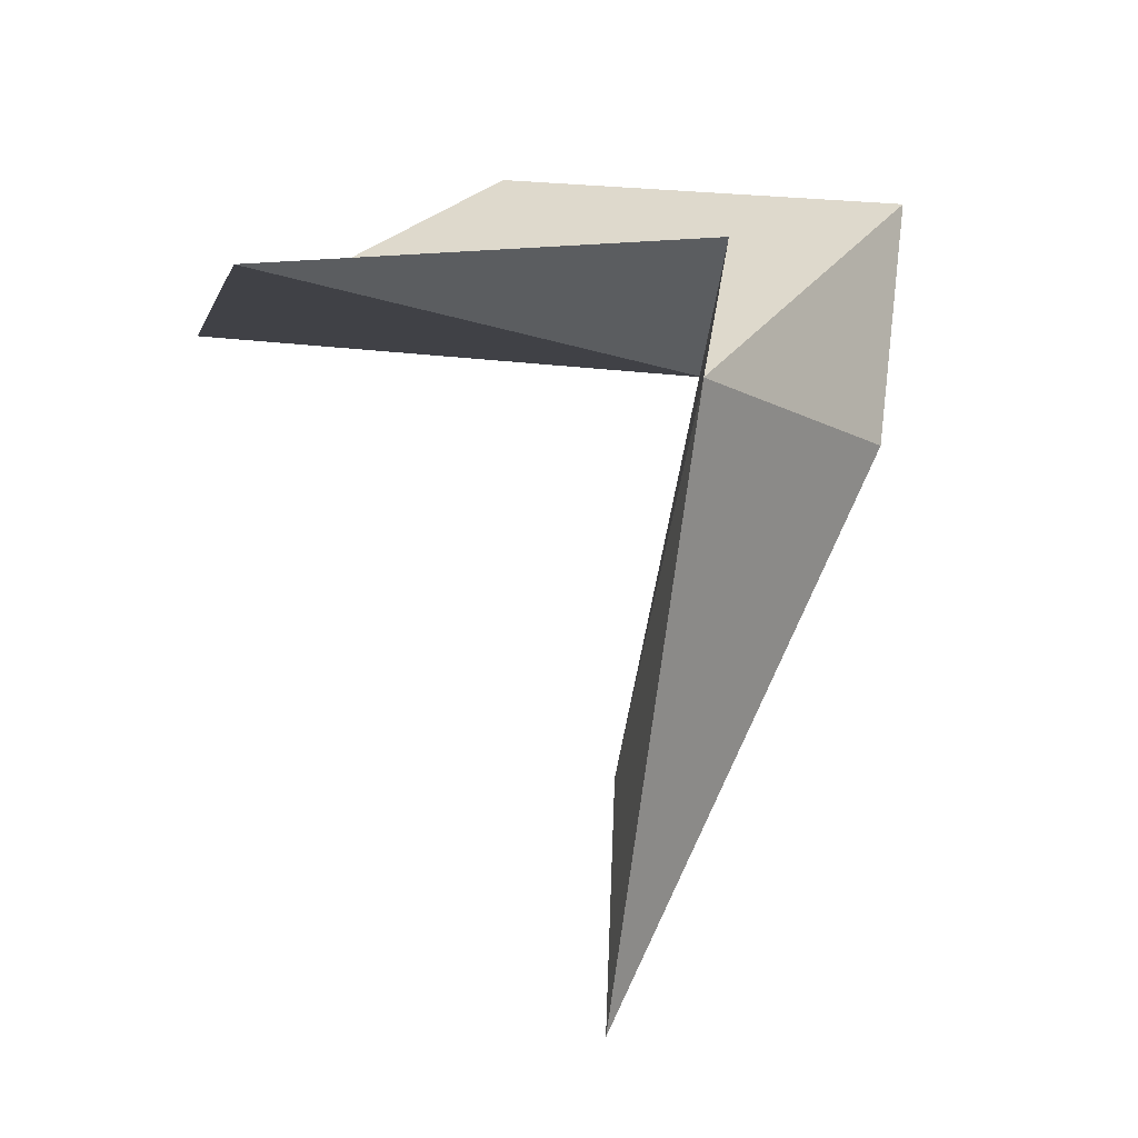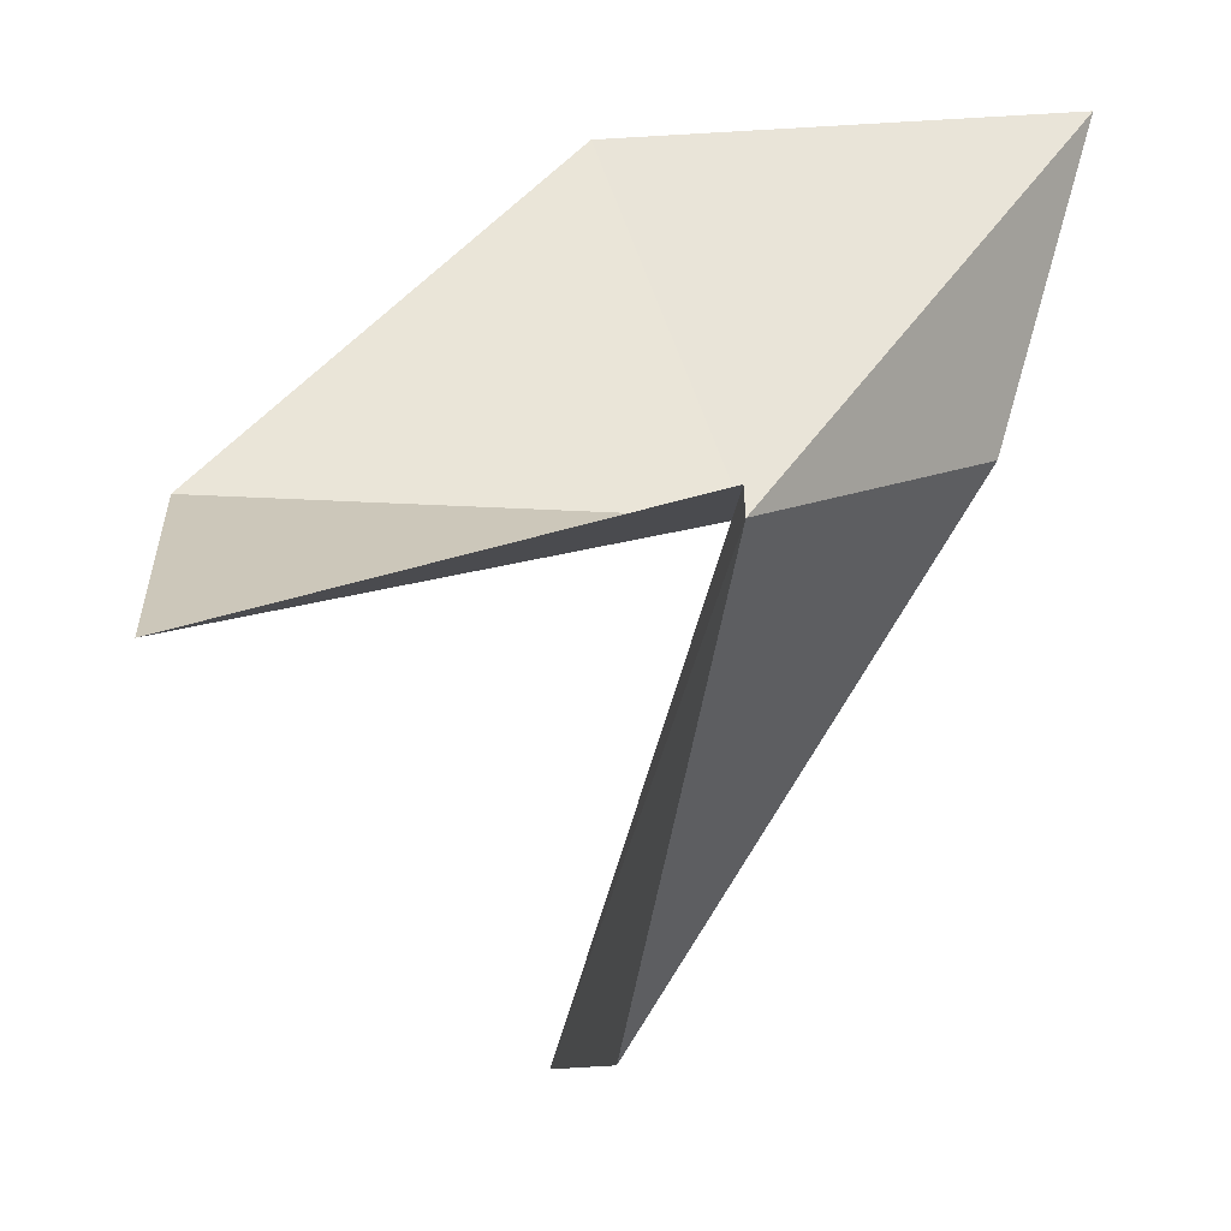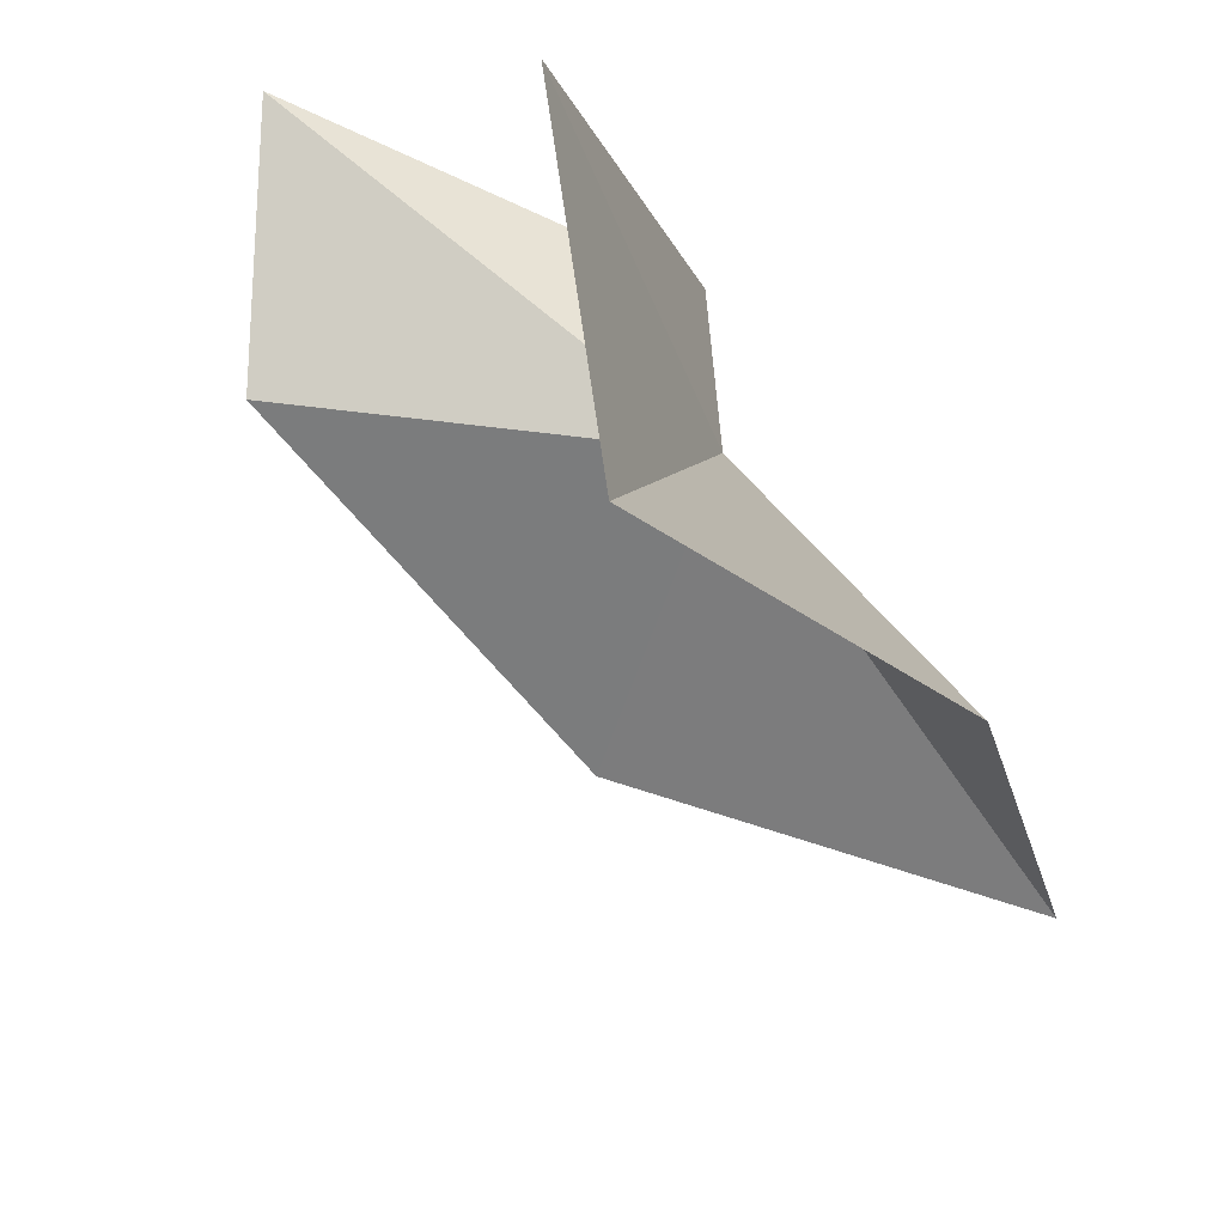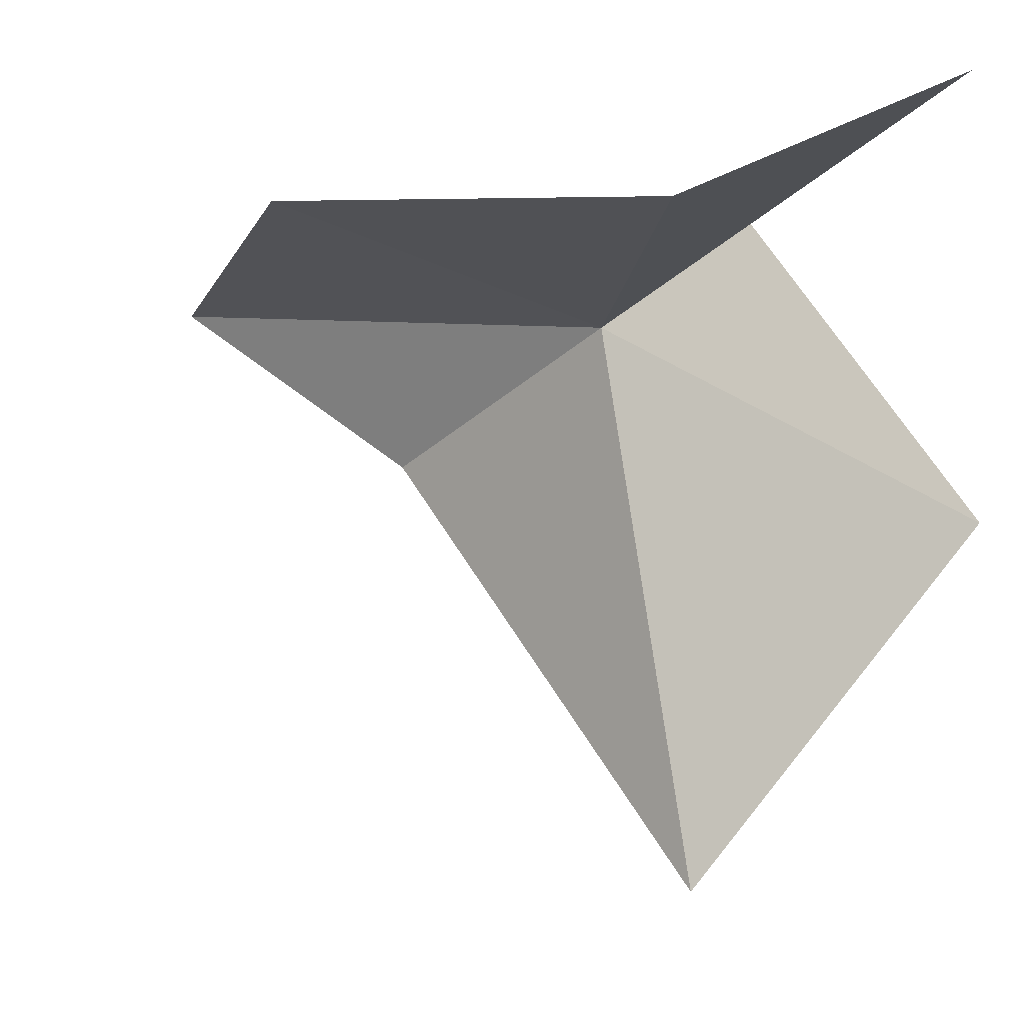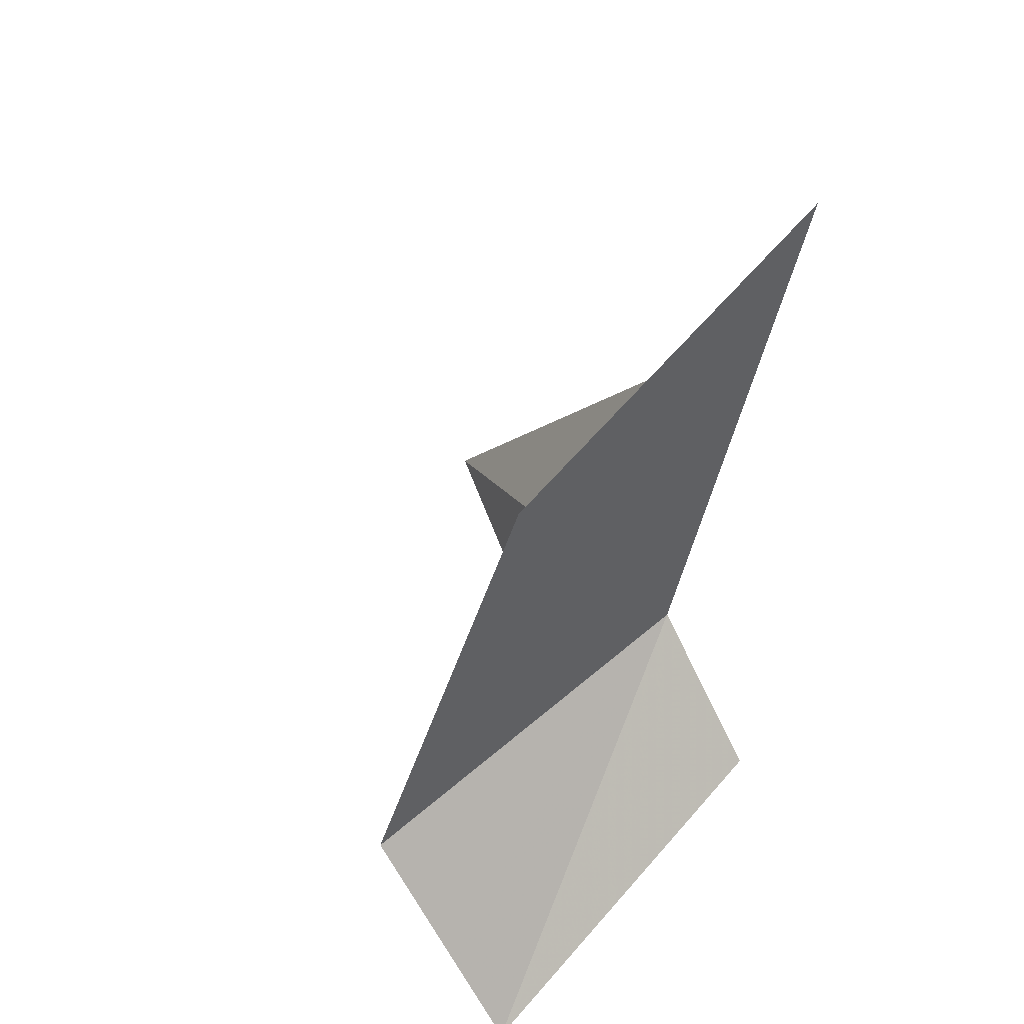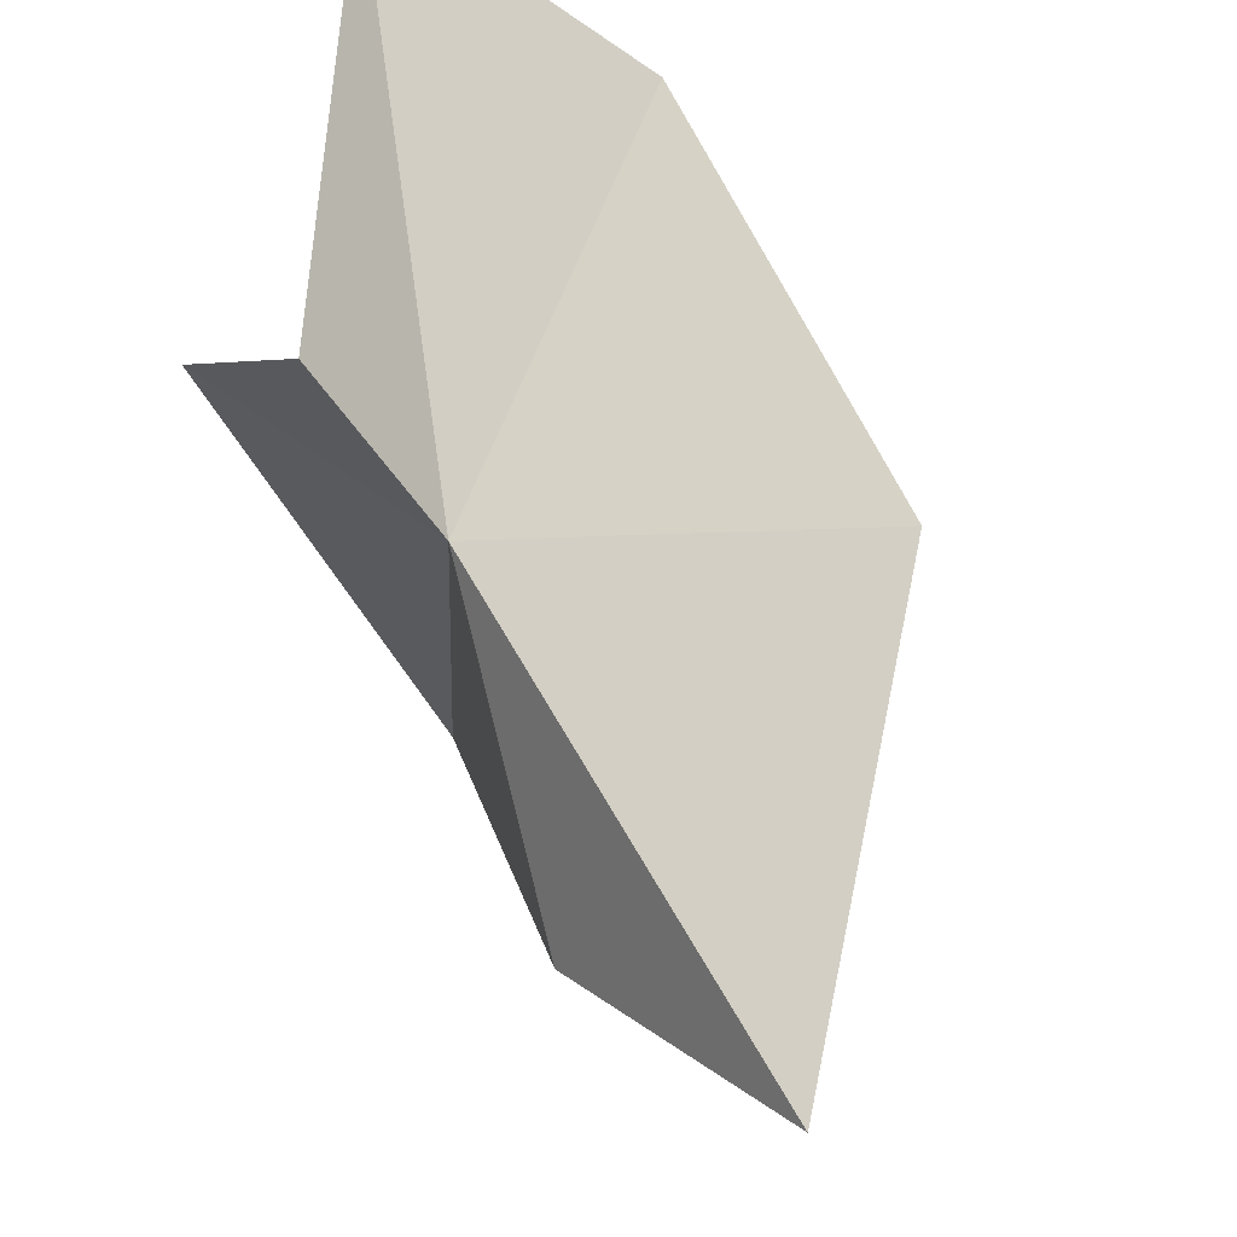
<metadata>
{"format":"obj","ext":"obj","renderer":"f3d","projection":"perspective","resolution":1024,"background":"white","views":[{"elev":18.3,"azim":10.6,"up":"+Z"},{"elev":44.5,"azim":20.8,"up":"+Z"},{"elev":-75.6,"azim":21.9,"up":"+Z"},{"elev":-2.7,"azim":-69.7,"up":"+Z"},{"elev":34.0,"azim":-19.8,"up":"+Y"},{"elev":60.6,"azim":139.3,"up":"+Z"}]}
</metadata>
<code>
v -51.78 -109.6 33.8
v -51.99 -119.7 28.43
v -53.38 -112.5 19.08
v -48.39 -102.4 30.43
v -58.86 -120.8 38.43
v -61.65 -114.6 35.47
v -57.68 -102.7 36.68
v -48.53 -95.68 35.07
v -50.88 -112.7 37.58
f 1 3 2
f 1 4 3
f 1 5 6
f 1 6 7
f 1 7 8
f 1 9 5
f 1 8 4
f 1 2 9

</code>
